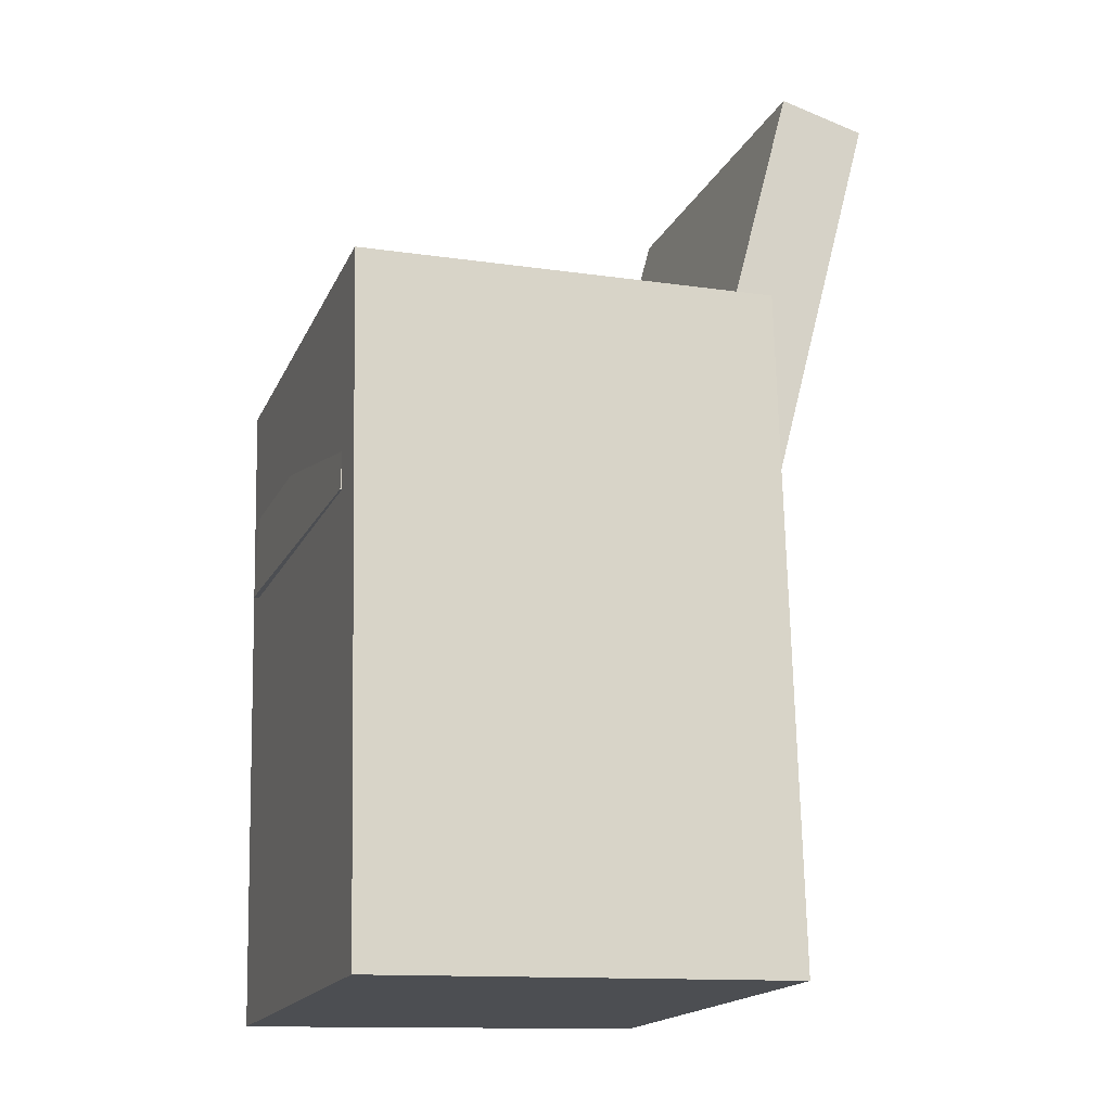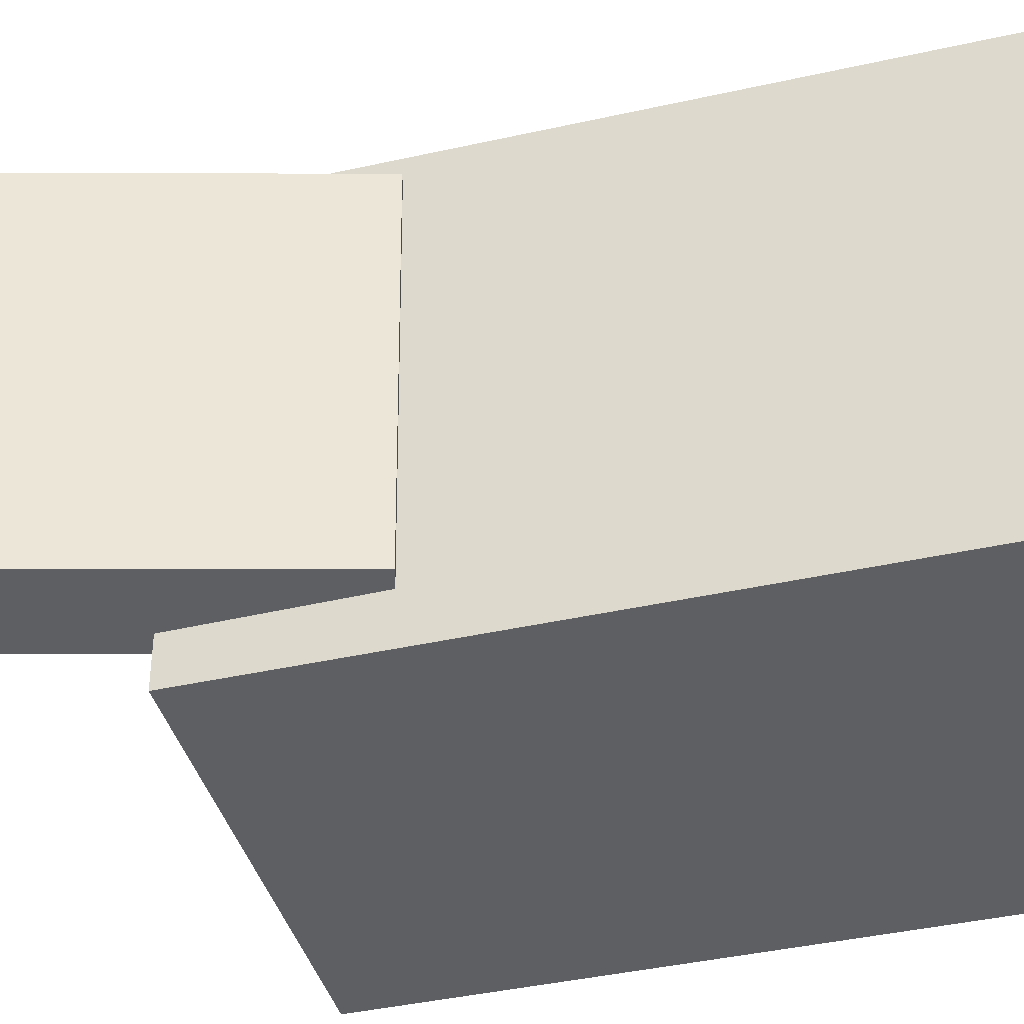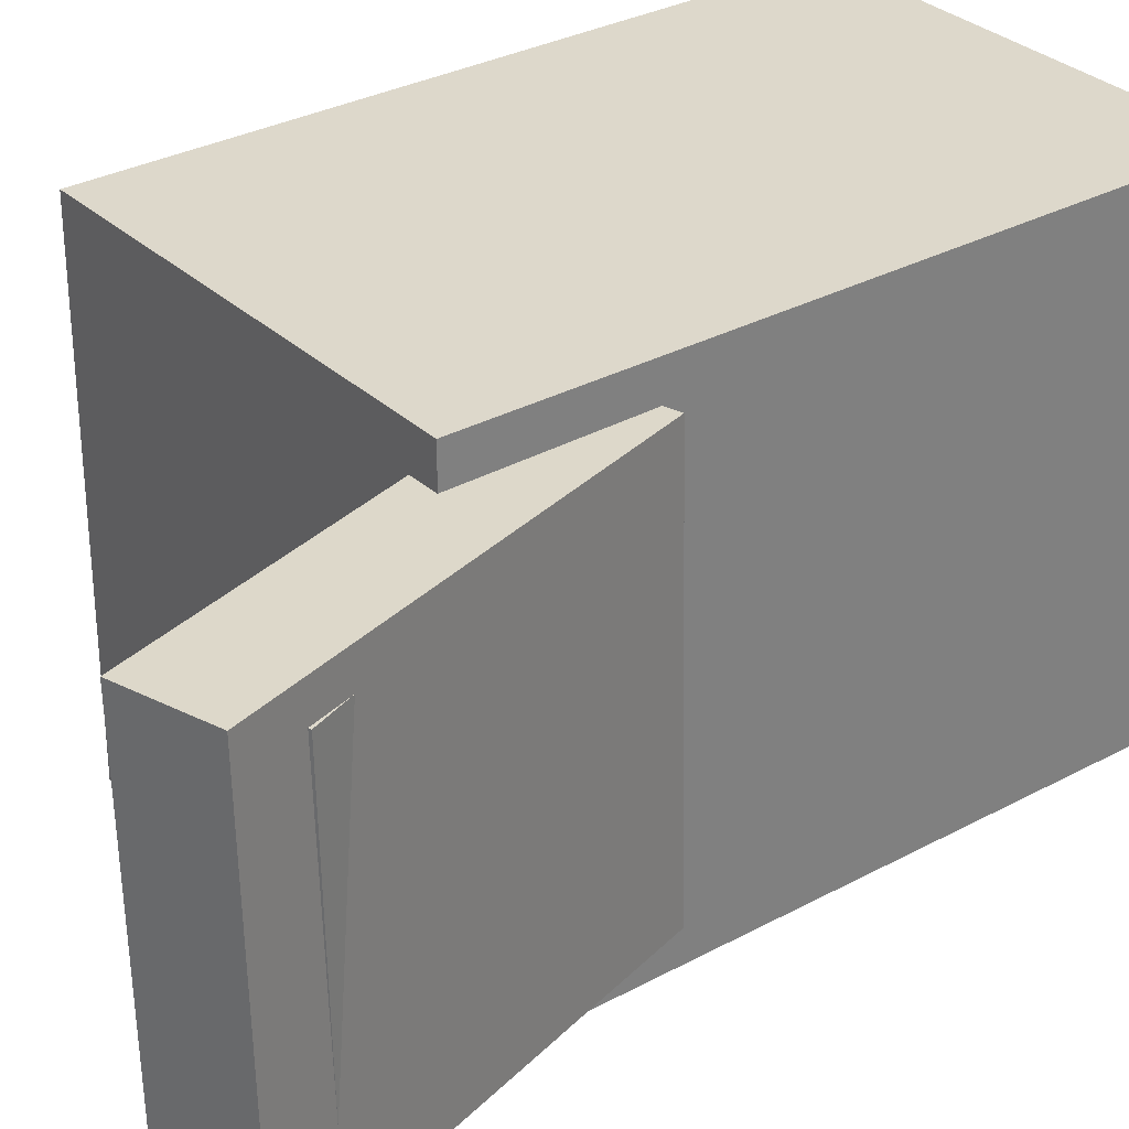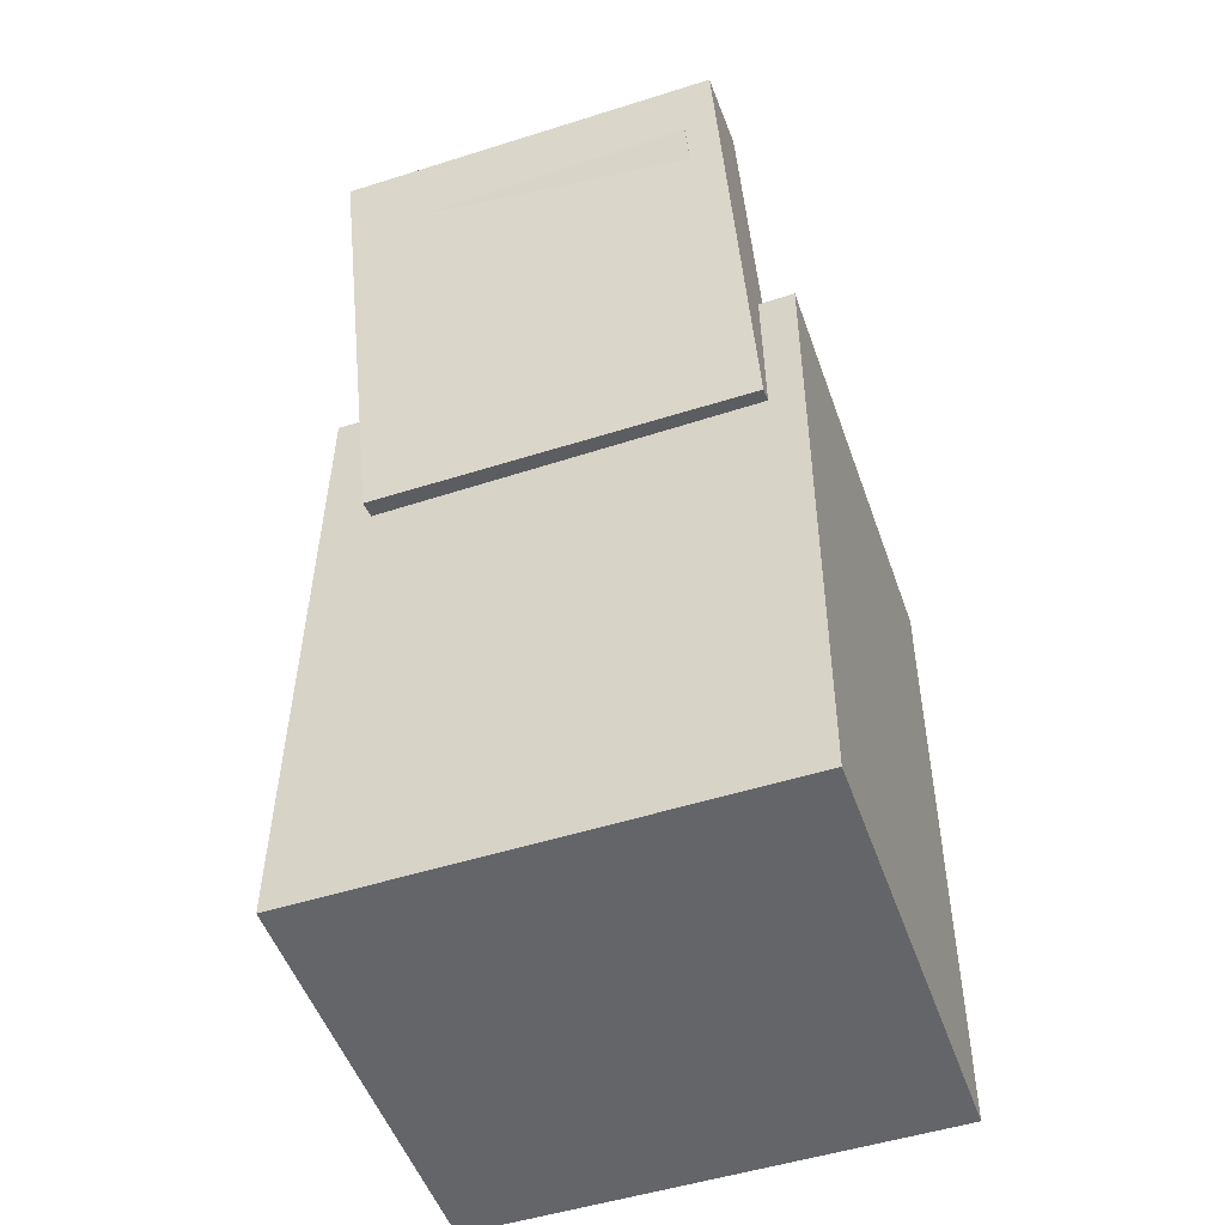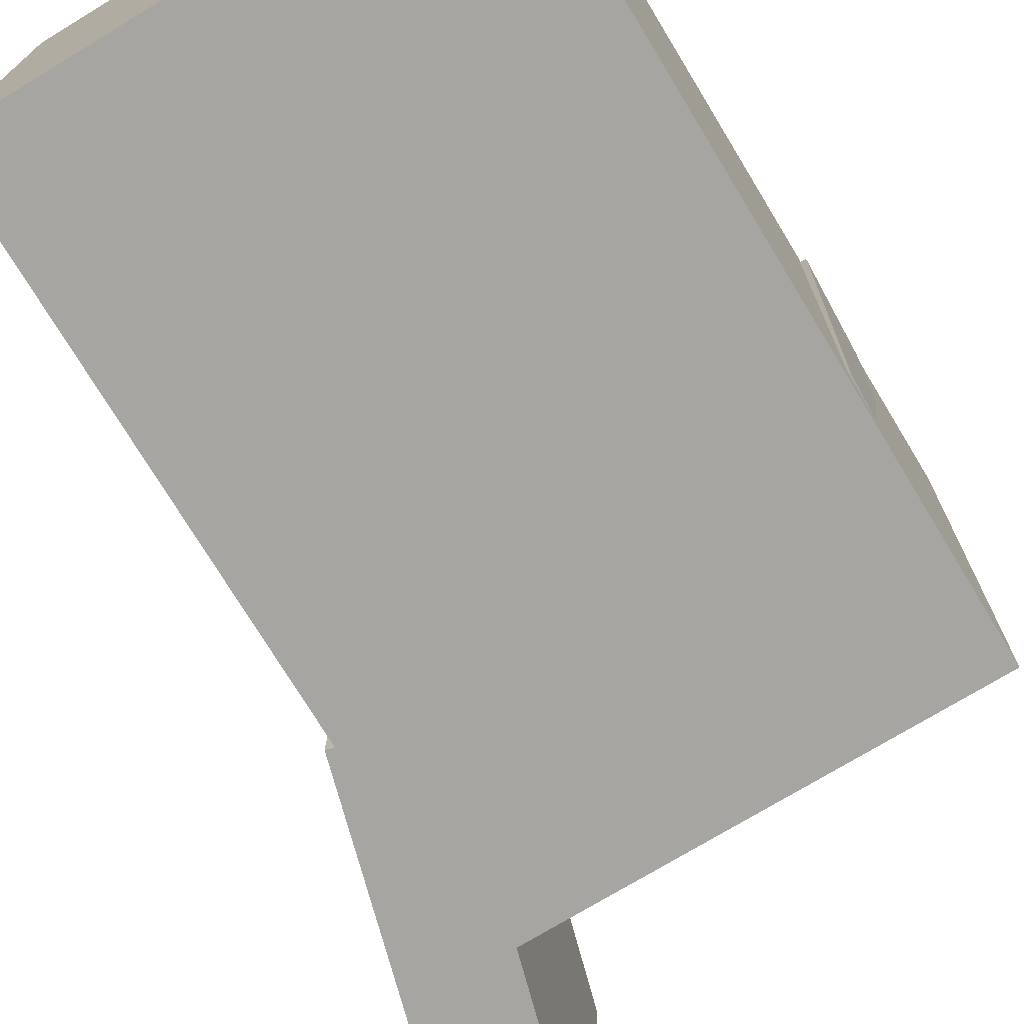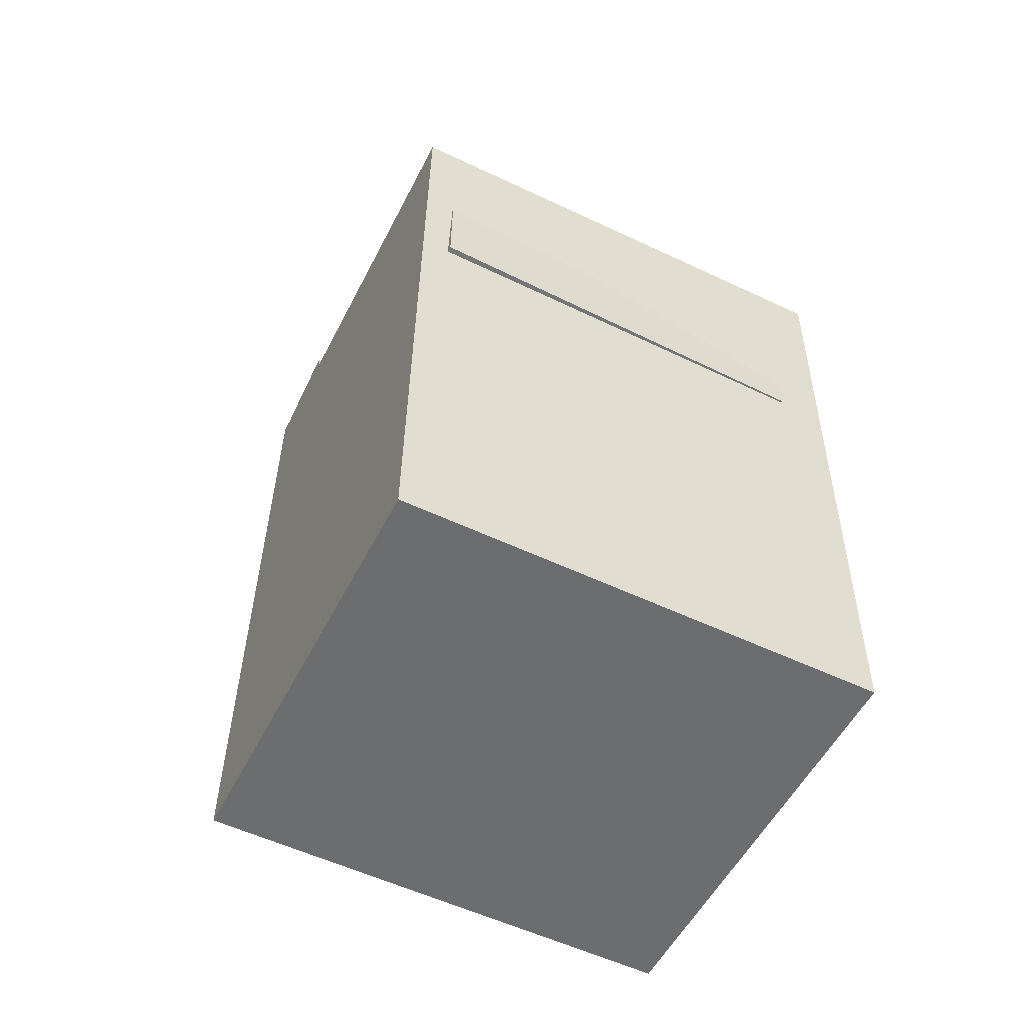
<metadata>
{"format":"obj","ext":"obj","renderer":"f3d","projection":"perspective","resolution":1024,"background":"white","views":[{"elev":-17.6,"azim":161.6,"up":"+Y"},{"elev":-40.8,"azim":-76.1,"up":"+Z"},{"elev":31.3,"azim":-129.0,"up":"+Z"},{"elev":-50.2,"azim":-70.7,"up":"+Y"},{"elev":-73.7,"azim":29.8,"up":"+Z"},{"elev":-55.2,"azim":63.4,"up":"+Y"}]}
</metadata>
<code>
v -0.2375 0.3226 0.1399
v -0.1618 0.03107 0.143
v -0.1745 0.339 0.139
v -0.09885 0.04741 0.1422
v -0.2404 0.3189 -0.141
v -0.1648 0.0273 -0.1379
v -0.1775 0.3352 -0.1419
v -0.1018 0.04364 -0.1388
f 1.0 7.0 5.0
f 1.0 3.0 7.0
f 1.0 4.0 3.0
f 1.0 2.0 4.0
f 3.0 8.0 7.0
f 3.0 4.0 8.0
f 5.0 7.0 8.0
f 5.0 8.0 6.0
f 1.0 5.0 6.0
f 1.0 6.0 2.0
f 2.0 6.0 8.0
f 2.0 8.0 4.0
v -0.008022 -0.005841 -0.0111
v 0.0345 -0.001417 0.02813
v 0.02799 -6.624e-05 -0.05079
v 0.07051 0.004357 -0.01156
v 0.0274 -0.279 -0.0187
v 0.06992 -0.2745 0.02053
v 0.06341 -0.2732 -0.05839
v 0.1059 -0.2688 -0.01916
f 9.0 15.0 13.0
f 9.0 11.0 15.0
f 9.0 12.0 11.0
f 9.0 10.0 12.0
f 11.0 16.0 15.0
f 11.0 12.0 16.0
f 13.0 15.0 16.0
f 13.0 16.0 14.0
f 9.0 13.0 14.0
f 9.0 14.0 10.0
f 10.0 14.0 16.0
f 10.0 16.0 12.0
v -0.08226 -0.0283 0.09144
v -0.08613 0.02185 0.09223
v -0.07525 -0.02448 -0.1168
v -0.07913 0.02568 -0.116
v 0.138 -0.01141 0.09916
v 0.1341 0.03875 0.09995
v 0.145 -0.007586 -0.109
v 0.1412 0.04257 -0.1082
f 17.0 23.0 21.0
f 17.0 19.0 23.0
f 17.0 20.0 19.0
f 17.0 18.0 20.0
f 19.0 24.0 23.0
f 19.0 20.0 24.0
f 21.0 23.0 24.0
f 21.0 24.0 22.0
f 17.0 21.0 22.0
f 17.0 22.0 18.0
f 18.0 22.0 24.0
f 18.0 24.0 20.0
v -0.159 -0.3315 -0.1749
v -0.1472 0.1549 -0.1753
v 0.1477 -0.3389 -0.1745
v 0.1595 0.1475 -0.1749
v -0.1594 -0.3312 0.168
v -0.1476 0.1552 0.1676
v 0.1473 -0.3387 0.1684
v 0.1591 0.1478 0.168
f 25.0 31.0 29.0
f 25.0 27.0 31.0
f 25.0 28.0 27.0
f 25.0 26.0 28.0
f 27.0 32.0 31.0
f 27.0 28.0 32.0
f 29.0 31.0 32.0
f 29.0 32.0 30.0
f 25.0 29.0 30.0
f 25.0 30.0 26.0
f 26.0 30.0 32.0
f 26.0 32.0 28.0
v -0.1666 0.09227 0.1206
v -0.134 0.1031 0.1204
v -0.2283 0.2783 0.1168
v -0.1957 0.2891 0.1166
v -0.1663 0.08766 -0.1093
v -0.1338 0.09847 -0.1095
v -0.2281 0.2737 -0.1131
v -0.1955 0.2845 -0.1132
f 33.0 39.0 37.0
f 33.0 35.0 39.0
f 33.0 36.0 35.0
f 33.0 34.0 36.0
f 35.0 40.0 39.0
f 35.0 36.0 40.0
f 37.0 39.0 40.0
f 37.0 40.0 38.0
f 33.0 37.0 38.0
f 33.0 38.0 34.0
f 34.0 38.0 40.0
f 34.0 40.0 36.0
v 0.1568 -0.01439 -0.1401
v 0.1594 -0.008991 0.148
v -0.1137 -0.01995 -0.1375
v -0.1111 -0.01456 0.1505
v 0.1554 0.04984 -0.1413
v 0.158 0.05524 0.1468
v -0.115 0.04428 -0.1387
v -0.1124 0.04967 0.1493
f 41.0 47.0 45.0
f 41.0 43.0 47.0
f 41.0 44.0 43.0
f 41.0 42.0 44.0
f 43.0 48.0 47.0
f 43.0 44.0 48.0
f 45.0 47.0 48.0
f 45.0 48.0 46.0
f 41.0 45.0 46.0
f 41.0 46.0 42.0
f 42.0 46.0 48.0
f 42.0 48.0 44.0

</code>
